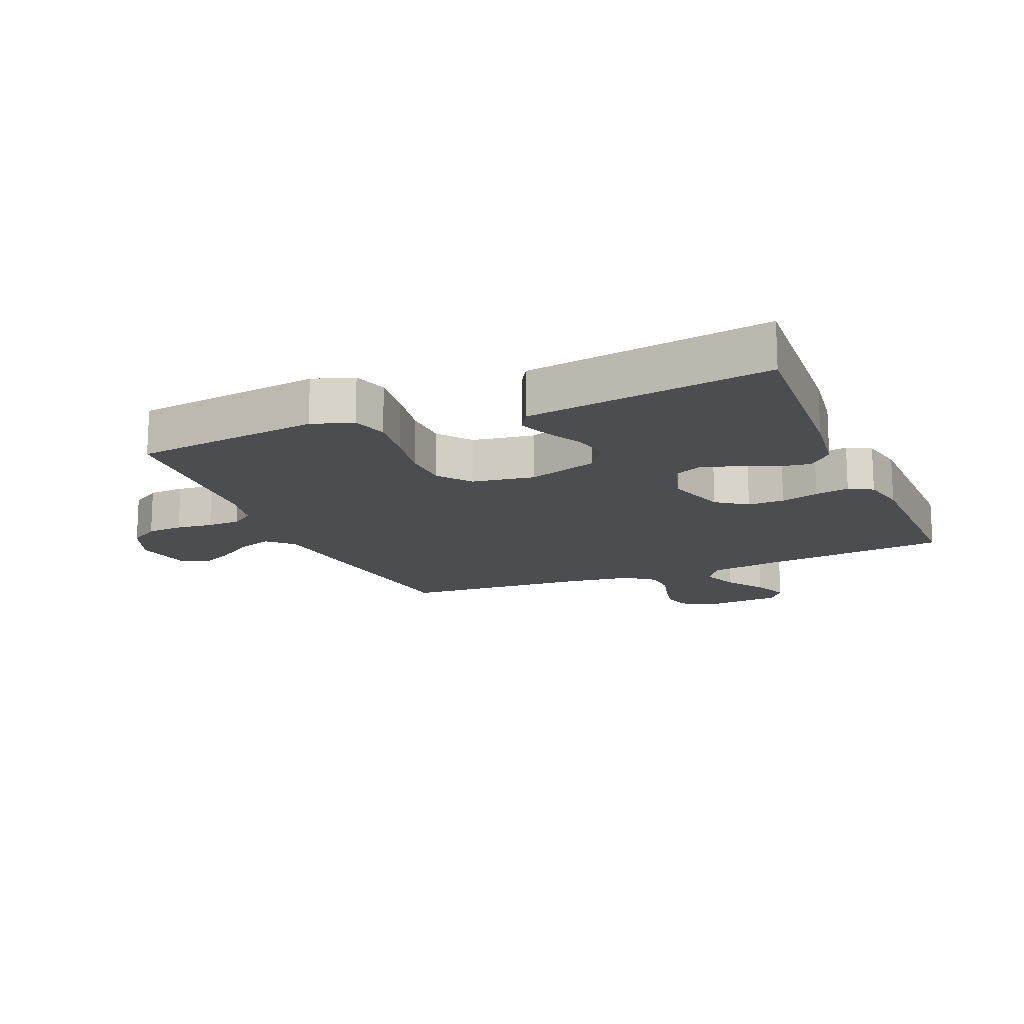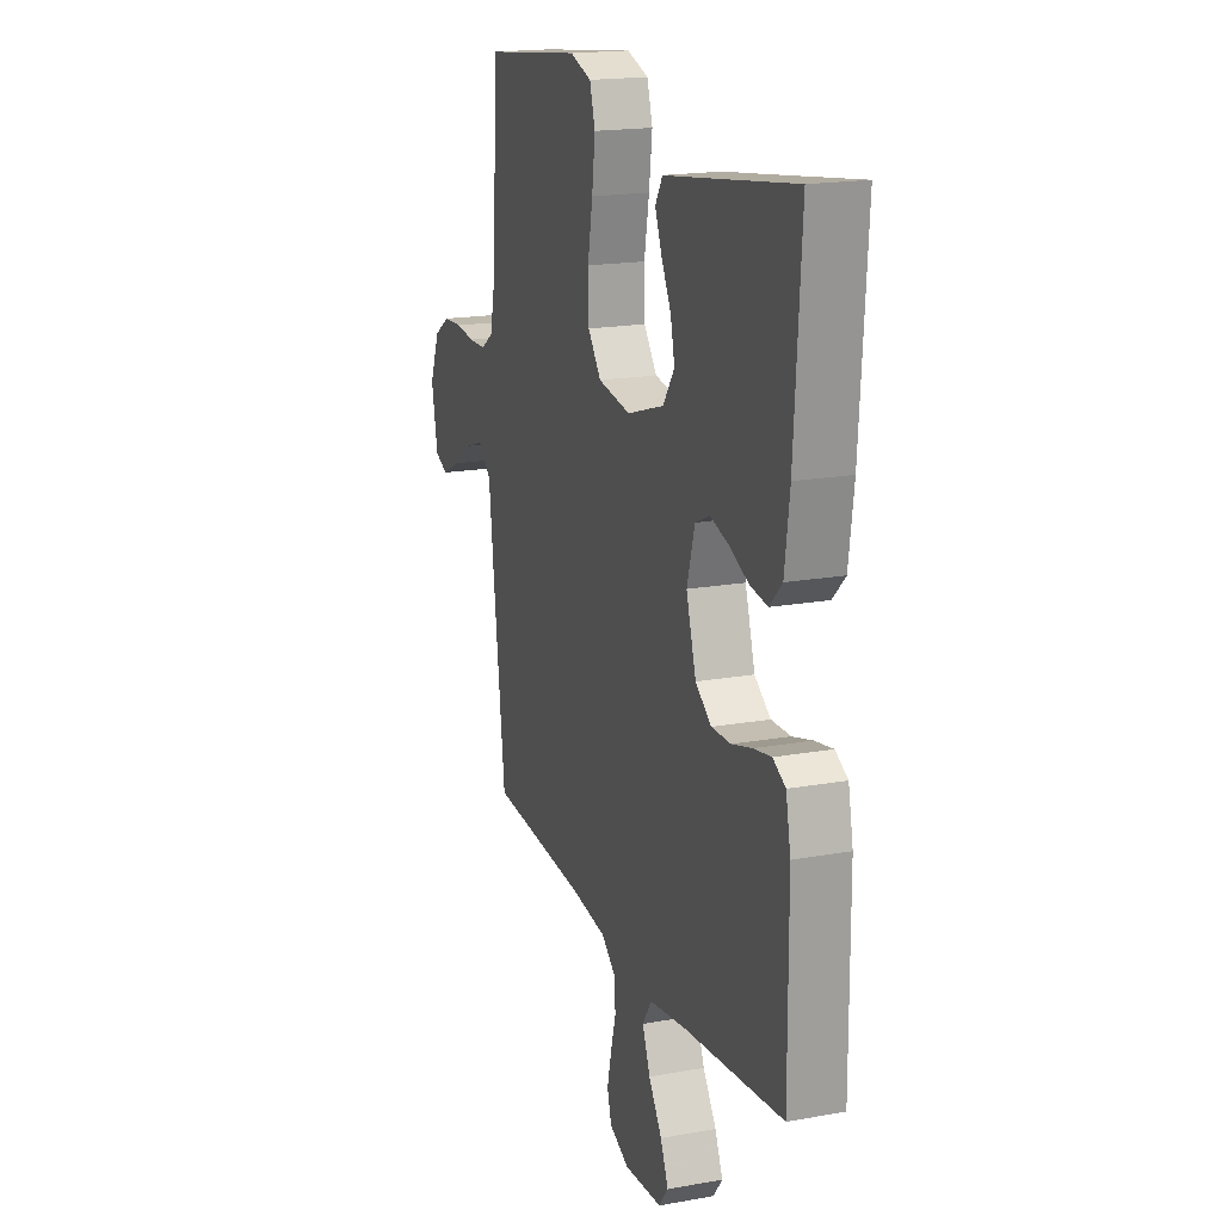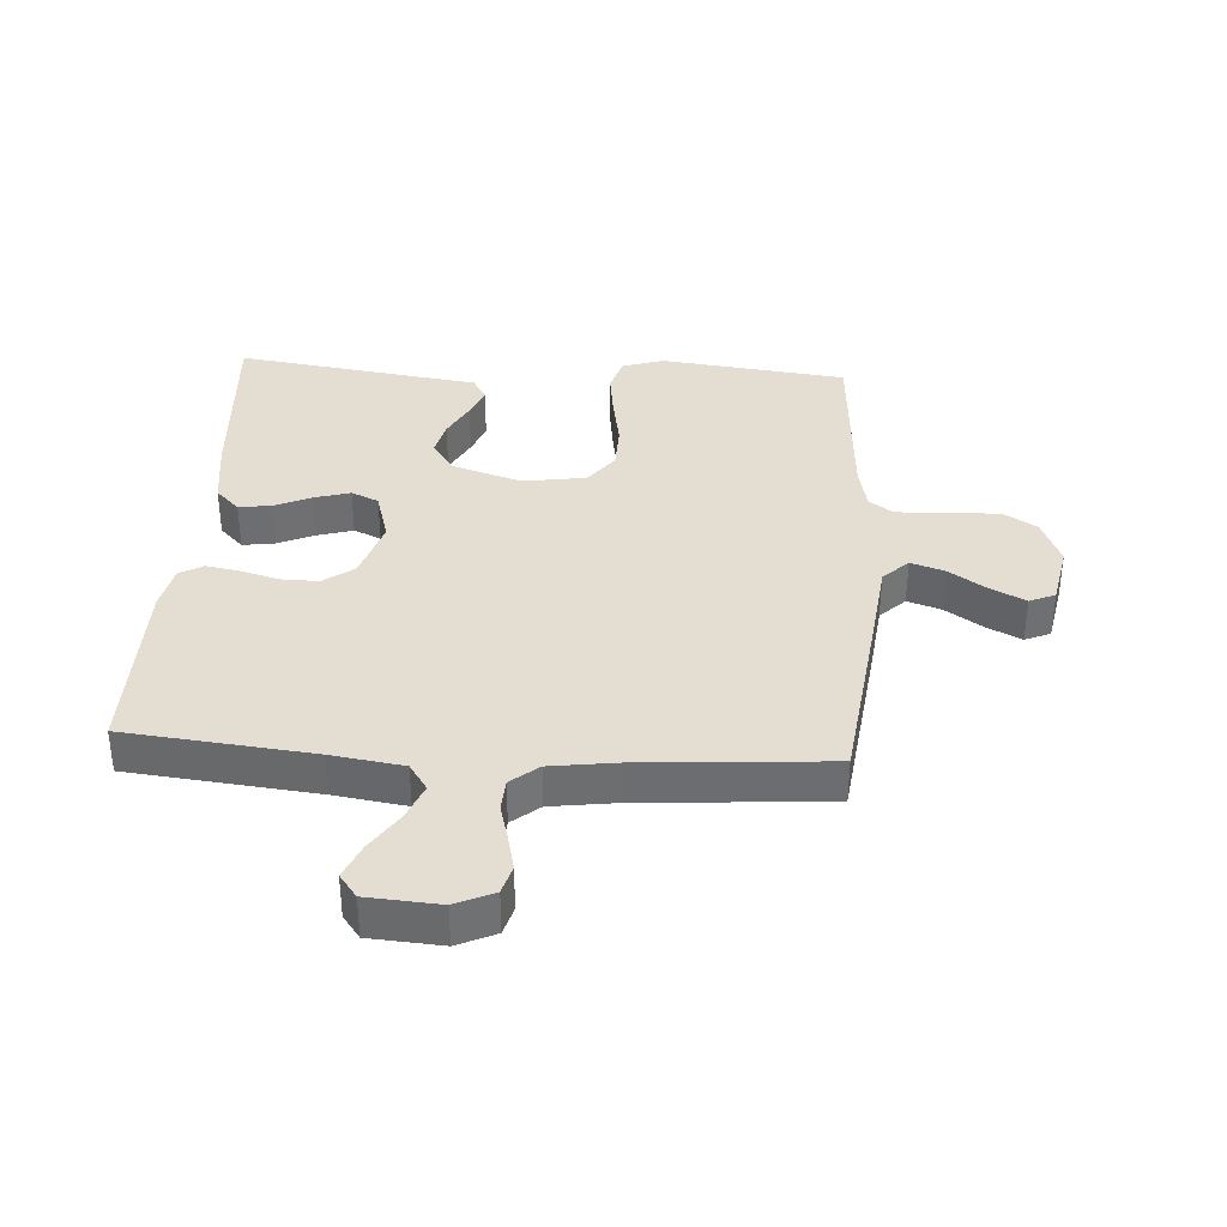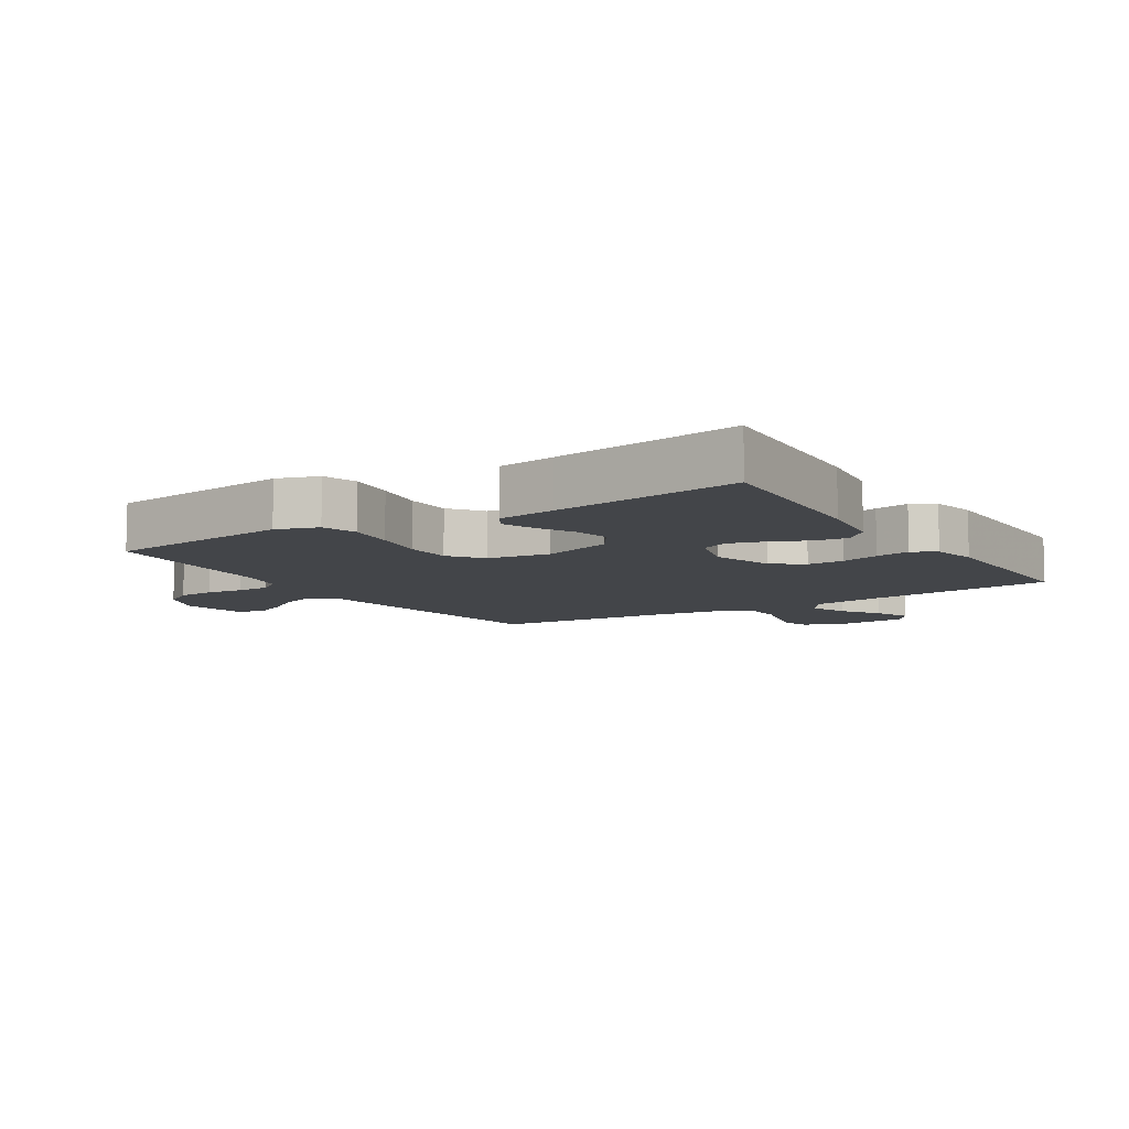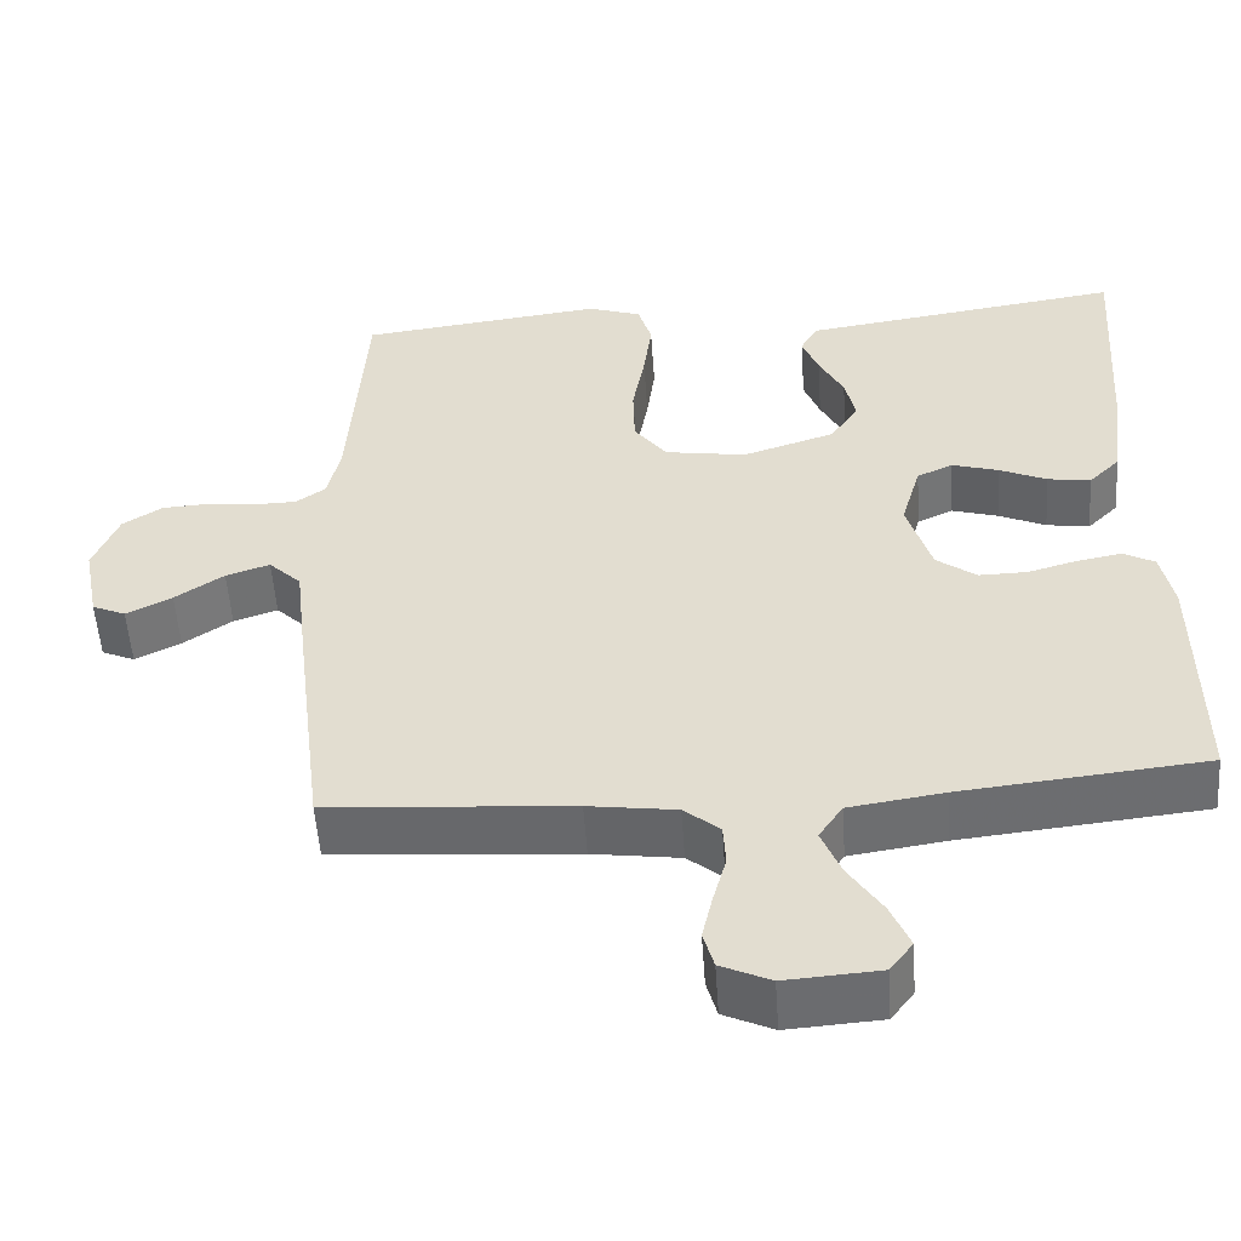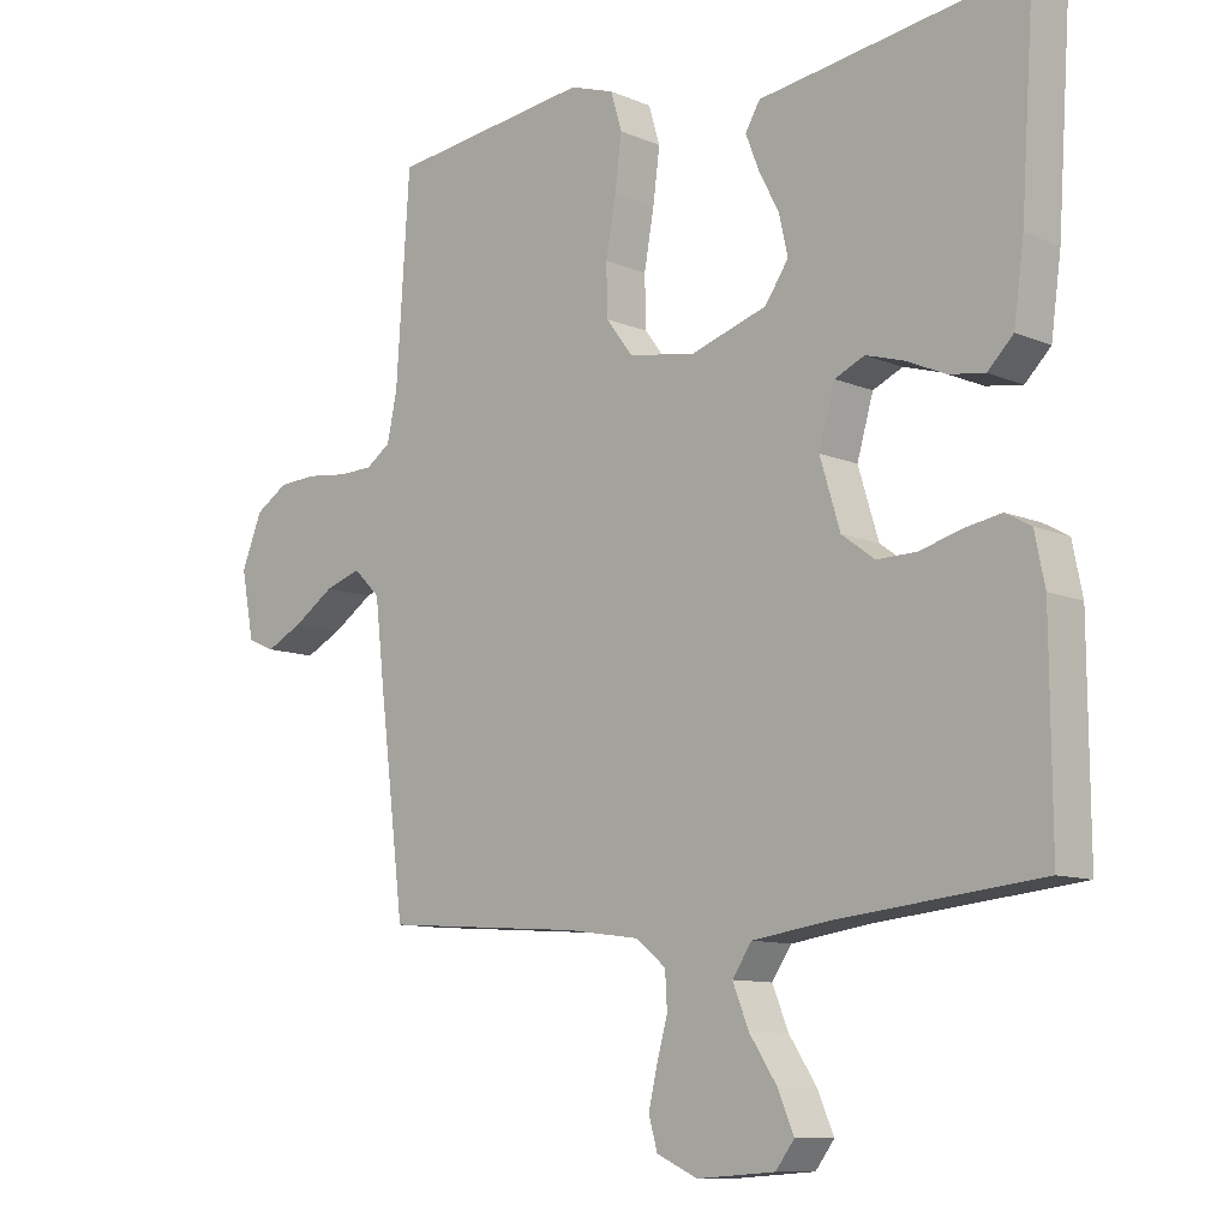
<metadata>
{"format":"obj","ext":"obj","renderer":"f3d","projection":"perspective","resolution":1024,"background":"white","views":[{"elev":-15.6,"azim":22.9,"up":"+Y"},{"elev":18.2,"azim":70.7,"up":"+Z"},{"elev":36.0,"azim":-176.3,"up":"+Y"},{"elev":-8.6,"azim":32.4,"up":"+Y"},{"elev":-53.2,"azim":3.9,"up":"+Z"},{"elev":-10.2,"azim":43.1,"up":"+Z"}]}
</metadata>
<code>
v 0.5 0.07 -0.5
v 0.2 0.07 -0.531
v 0.084 0.07 -0.548
v 0.055 0.07 -0.591
v 0.079 0.07 -0.65
v 0.12 0.07 -0.712
v 0.144 0.07 -0.768
v 0.116 0.07 -0.805
v 0 0.07 -0.813
v -0.061 0.07 -0.785
v -0.074 0.07 -0.739
v -0.061 0.07 -0.683
v -0.045 0.07 -0.625
v -0.048 0.07 -0.573
v -0.092 0.07 -0.537
v -0.2 0.07 -0.522
v -0.5 0.07 -0.5
v -0.537 0.07 -0.2
v -0.552 0.07 -0.07
v -0.592 0.07 -0.031
v -0.646 0.07 -0.049
v -0.706 0.07 -0.089
v -0.762 0.07 -0.117
v -0.803 0.07 -0.099
v -0.822 0.07 0
v -0.791 0.07 0.076
v -0.742 0.07 0.107
v -0.684 0.07 0.11
v -0.625 0.07 0.103
v -0.572 0.07 0.104
v -0.535 0.07 0.13
v -0.52 0.07 0.2
v -0.5 0.07 0.5
v -0.2 0.07 0.536
v -0.134 0.07 0.514
v -0.117 0.07 0.458
v -0.127 0.07 0.381
v -0.142 0.07 0.297
v -0.14 0.07 0.222
v -0.1 0.07 0.169
v 0 0.07 0.153
v 0.113 0.07 0.189
v 0.148 0.07 0.24
v 0.135 0.07 0.298
v 0.105 0.07 0.356
v 0.085 0.07 0.407
v 0.107 0.07 0.444
v 0.2 0.07 0.457
v 0.5 0.07 0.5
v 0.48 0.07 0.2
v 0.465 0.07 0.09
v 0.427 0.07 0.052
v 0.374 0.07 0.06
v 0.316 0.07 0.086
v 0.259 0.07 0.103
v 0.215 0.07 0.083
v 0.191 0.07 0
v 0.221 0.07 -0.098
v 0.27 0.07 -0.134
v 0.329 0.07 -0.133
v 0.39 0.07 -0.116
v 0.445 0.07 -0.106
v 0.483 0.07 -0.127
v 0.498 0.07 -0.2
v 0.5 0 -0.5
v 0.2 0 -0.531
v 0.084 0 -0.548
v 0.055 0 -0.591
v 0.079 0 -0.65
v 0.12 0 -0.712
v 0.144 0 -0.768
v 0.116 0 -0.805
v 0 0 -0.813
v -0.061 0 -0.785
v -0.074 0 -0.739
v -0.061 0 -0.683
v -0.045 0 -0.625
v -0.048 0 -0.573
v -0.092 0 -0.537
v -0.2 0 -0.522
v -0.5 0 -0.5
v -0.537 0 -0.2
v -0.552 0 -0.07
v -0.592 0 -0.031
v -0.646 0 -0.049
v -0.706 0 -0.089
v -0.762 0 -0.117
v -0.803 0 -0.099
v -0.822 0 0
v -0.791 0 0.076
v -0.742 0 0.107
v -0.684 0 0.11
v -0.625 0 0.103
v -0.572 0 0.104
v -0.535 0 0.13
v -0.52 0 0.2
v -0.5 0 0.5
v -0.2 0 0.536
v -0.134 0 0.514
v -0.117 0 0.458
v -0.127 0 0.381
v -0.142 0 0.297
v -0.14 0 0.222
v -0.1 0 0.169
v 0 0 0.153
v 0.113 0 0.189
v 0.148 0 0.24
v 0.135 0 0.298
v 0.105 0 0.356
v 0.085 0 0.407
v 0.107 0 0.444
v 0.2 0 0.457
v 0.5 0 0.5
v 0.48 0 0.2
v 0.465 0 0.09
v 0.427 0 0.052
v 0.374 0 0.06
v 0.316 0 0.086
v 0.259 0 0.103
v 0.215 0 0.083
v 0.191 0 0
v 0.221 0 -0.098
v 0.27 0 -0.134
v 0.329 0 -0.133
v 0.39 0 -0.116
v 0.445 0 -0.106
v 0.483 0 -0.127
v 0.498 0 -0.2
f 64 1 2
f 63 64 2
f 62 63 2
f 61 62 2
f 60 61 2
f 59 60 2 3
f 58 59 3 4
f 57 58 4
f 52 53 54
f 51 52 54
f 50 51 54
f 49 50 54
f 48 49 54
f 48 54 55
f 47 48 55
f 46 47 55
f 45 46 55
f 44 45 55
f 43 44 55 56
f 36 37 38
f 35 36 38
f 34 35 38
f 33 34 38
f 32 33 38
f 31 32 38 39
f 30 31 39 40
f 27 28 29
f 26 27 29
f 25 26 29
f 24 25 29
f 23 24 29
f 22 23 29
f 21 22 29
f 20 21 29 30
f 30 40 41
f 20 30 41
f 19 20 41
f 19 41 42
f 18 19 42
f 17 18 42
f 16 17 42
f 11 12 13
f 10 11 13
f 9 10 13
f 8 9 13
f 7 8 13
f 6 7 13
f 5 6 13
f 4 5 13 14
f 57 4 14 15
f 43 56 57
f 42 43 57
f 16 42 57
f 15 16 57
f 66 65 128
f 66 128 127
f 66 127 126
f 66 126 125
f 66 125 124
f 67 66 124 123
f 68 67 123 122
f 68 122 121
f 118 117 116
f 118 116 115
f 118 115 114
f 118 114 113
f 118 113 112
f 119 118 112
f 119 112 111
f 119 111 110
f 119 110 109
f 119 109 108
f 120 119 108 107
f 102 101 100
f 102 100 99
f 102 99 98
f 102 98 97
f 102 97 96
f 103 102 96 95
f 104 103 95 94
f 93 92 91
f 93 91 90
f 93 90 89
f 93 89 88
f 93 88 87
f 93 87 86
f 93 86 85
f 94 93 85 84
f 105 104 94
f 105 94 84
f 105 84 83
f 106 105 83
f 106 83 82
f 106 82 81
f 106 81 80
f 77 76 75
f 77 75 74
f 77 74 73
f 77 73 72
f 77 72 71
f 77 71 70
f 77 70 69
f 78 77 69 68
f 79 78 68 121
f 121 120 107
f 121 107 106
f 121 106 80
f 121 80 79
f 1 65 66 2
f 2 66 67 3
f 3 67 68 4
f 4 68 69 5
f 5 69 70 6
f 6 70 71 7
f 7 71 72 8
f 8 72 73 9
f 9 73 74 10
f 10 74 75 11
f 11 75 76 12
f 12 76 77 13
f 13 77 78 14
f 14 78 79 15
f 15 79 80 16
f 16 80 81 17
f 17 81 82 18
f 18 82 83 19
f 19 83 84 20
f 20 84 85 21
f 21 85 86 22
f 22 86 87 23
f 23 87 88 24
f 24 88 89 25
f 25 89 90 26
f 26 90 91 27
f 27 91 92 28
f 28 92 93 29
f 29 93 94 30
f 30 94 95 31
f 31 95 96 32
f 32 96 97 33
f 33 97 98 34
f 34 98 99 35
f 35 99 100 36
f 36 100 101 37
f 37 101 102 38
f 38 102 103 39
f 39 103 104 40
f 40 104 105 41
f 41 105 106 42
f 42 106 107 43
f 43 107 108 44
f 44 108 109 45
f 45 109 110 46
f 46 110 111 47
f 47 111 112 48
f 48 112 113 49
f 49 113 114 50
f 50 114 115 51
f 51 115 116 52
f 52 116 117 53
f 53 117 118 54
f 54 118 119 55
f 55 119 120 56
f 56 120 121 57
f 57 121 122 58
f 58 122 123 59
f 59 123 124 60
f 60 124 125 61
f 61 125 126 62
f 62 126 127 63
f 63 127 128 64
f 64 128 65 1

</code>
